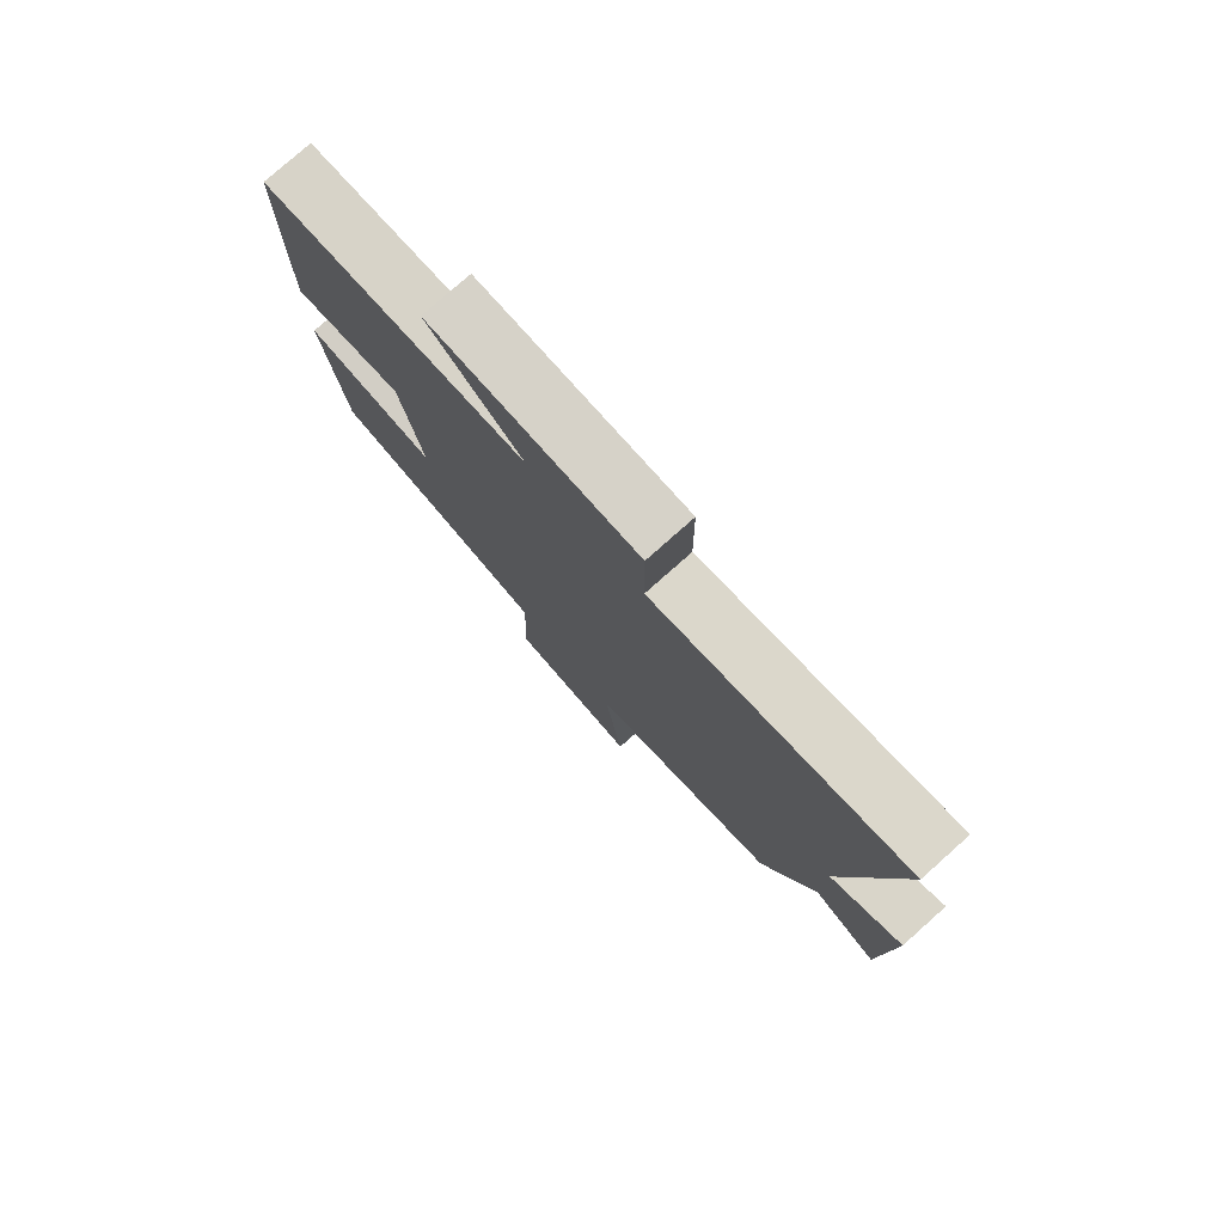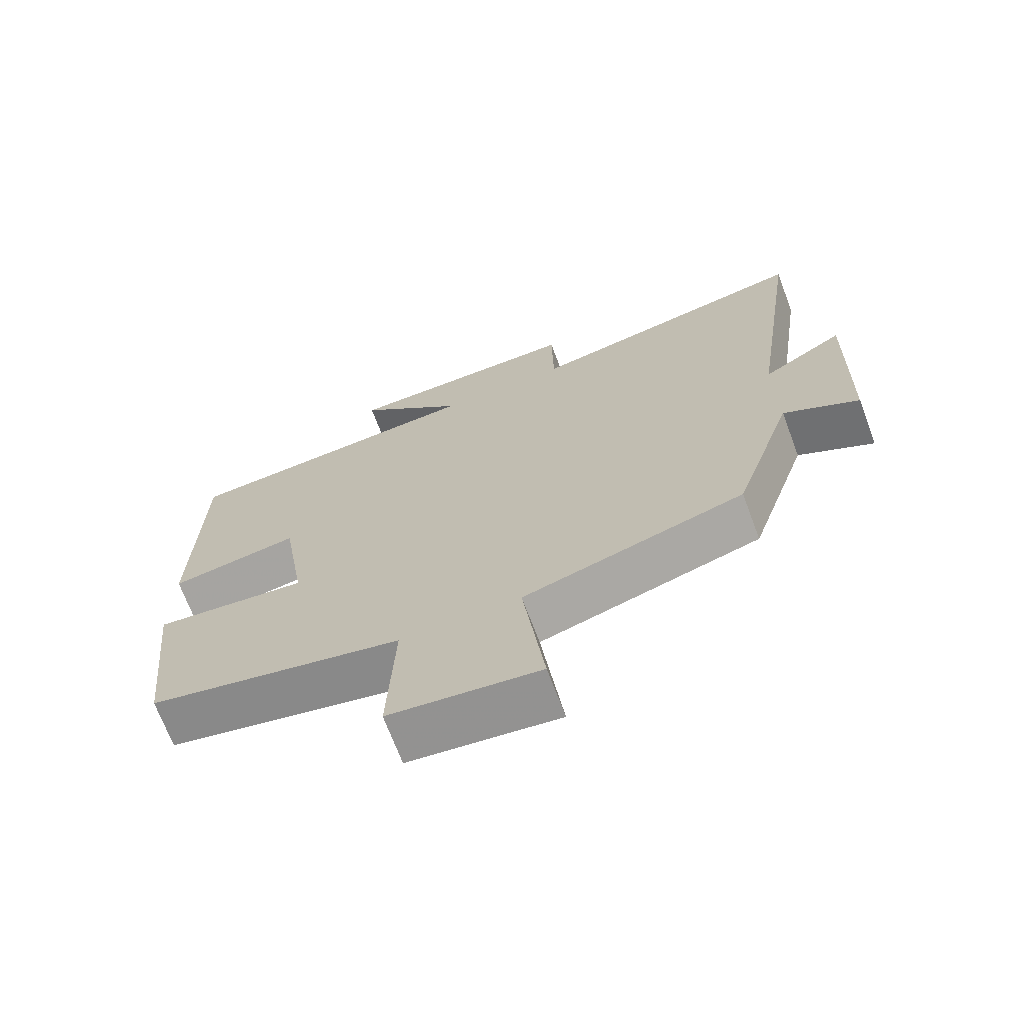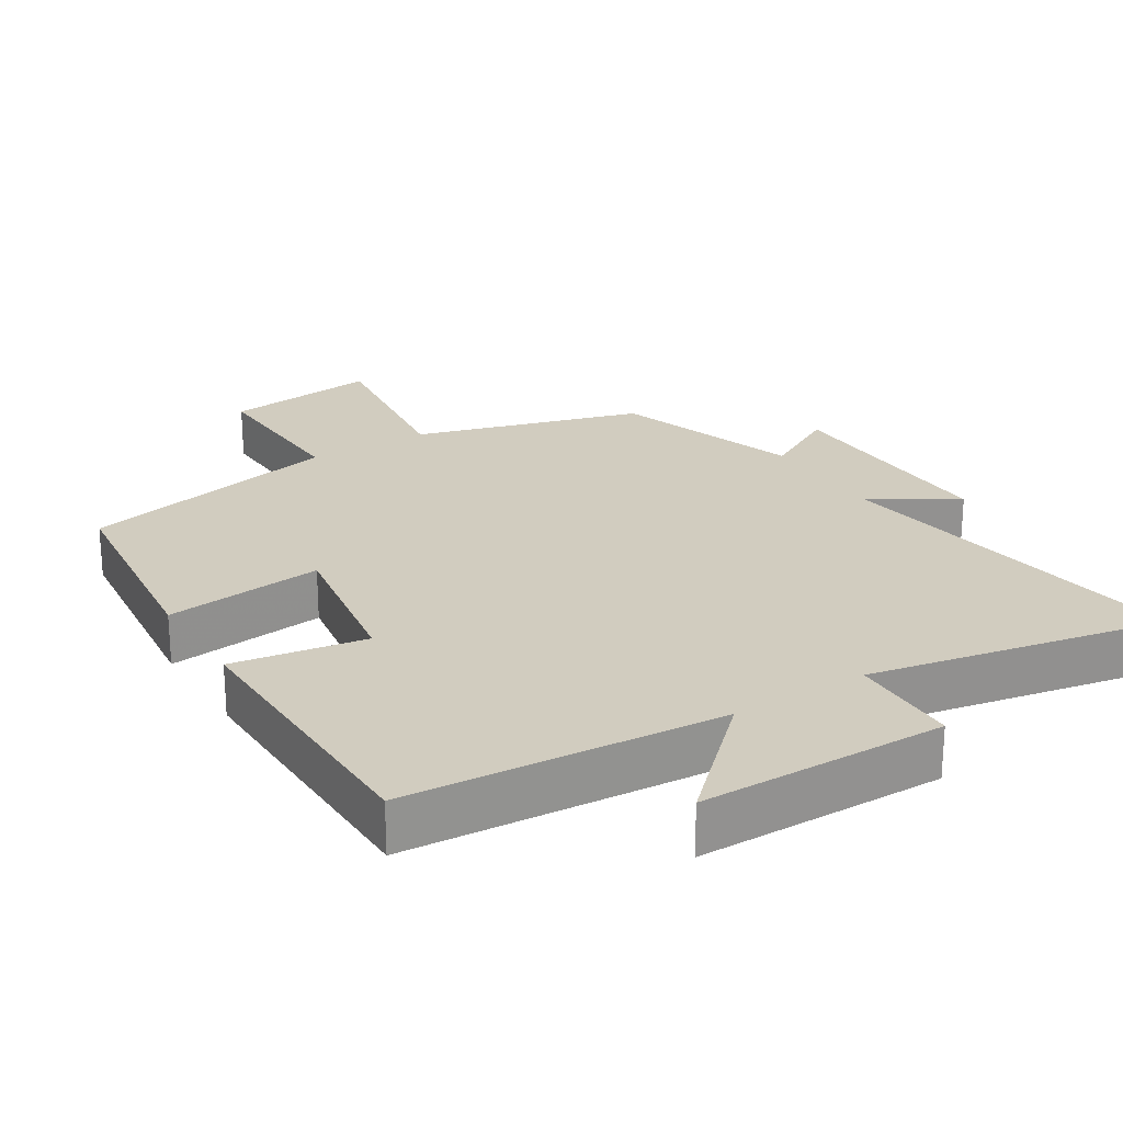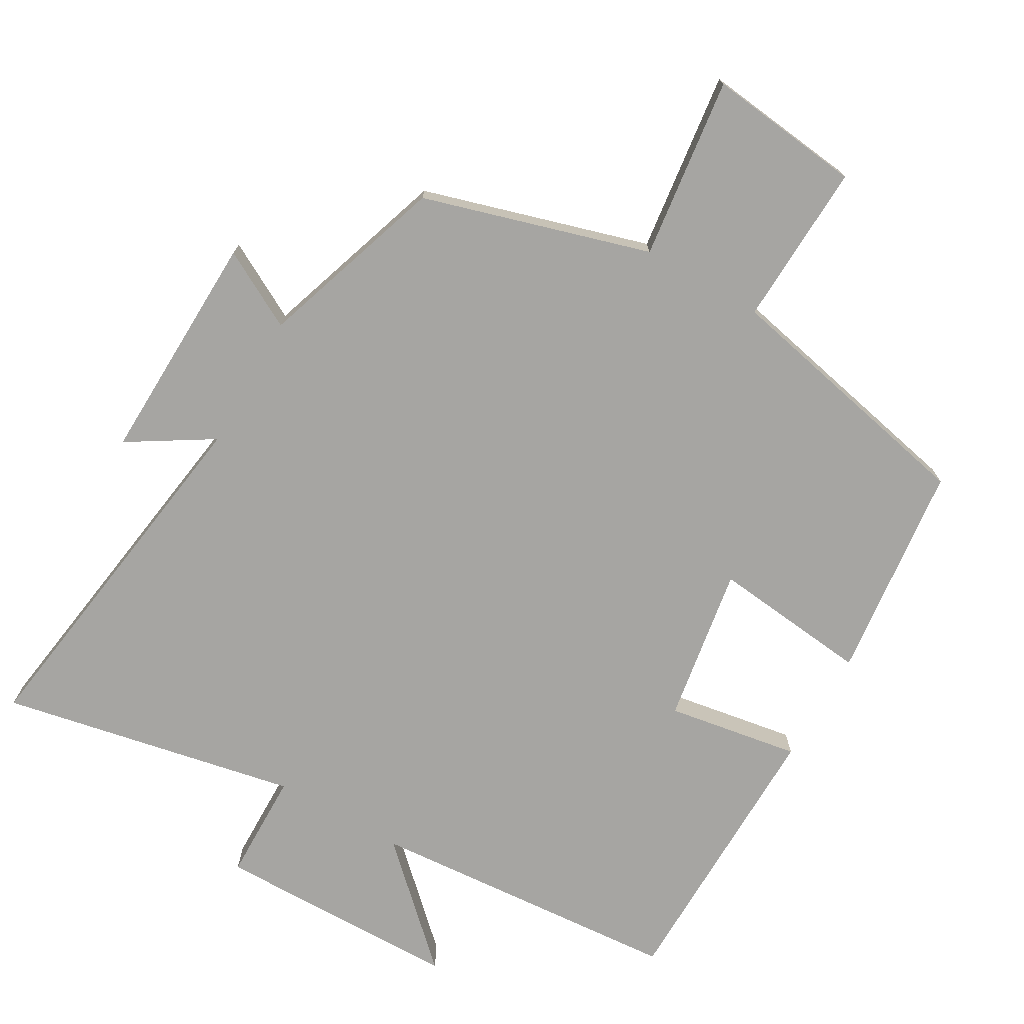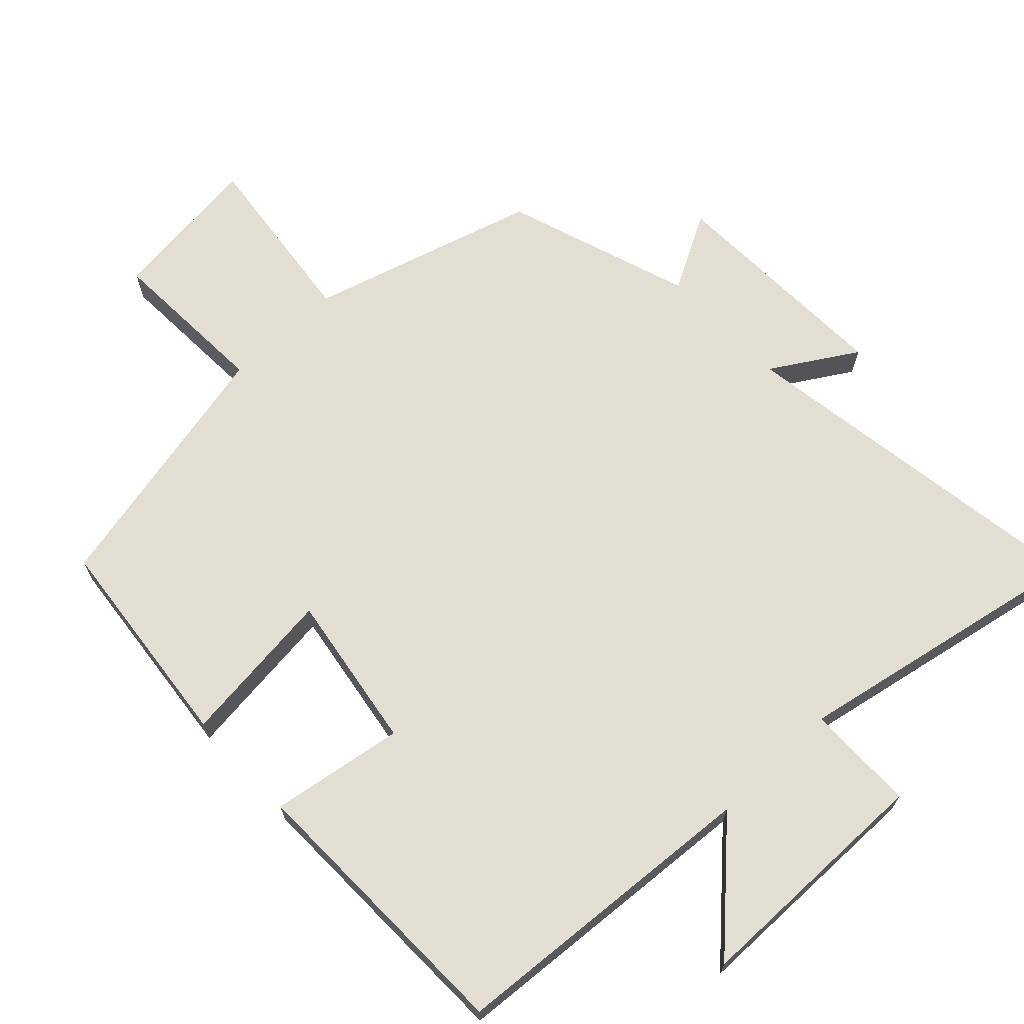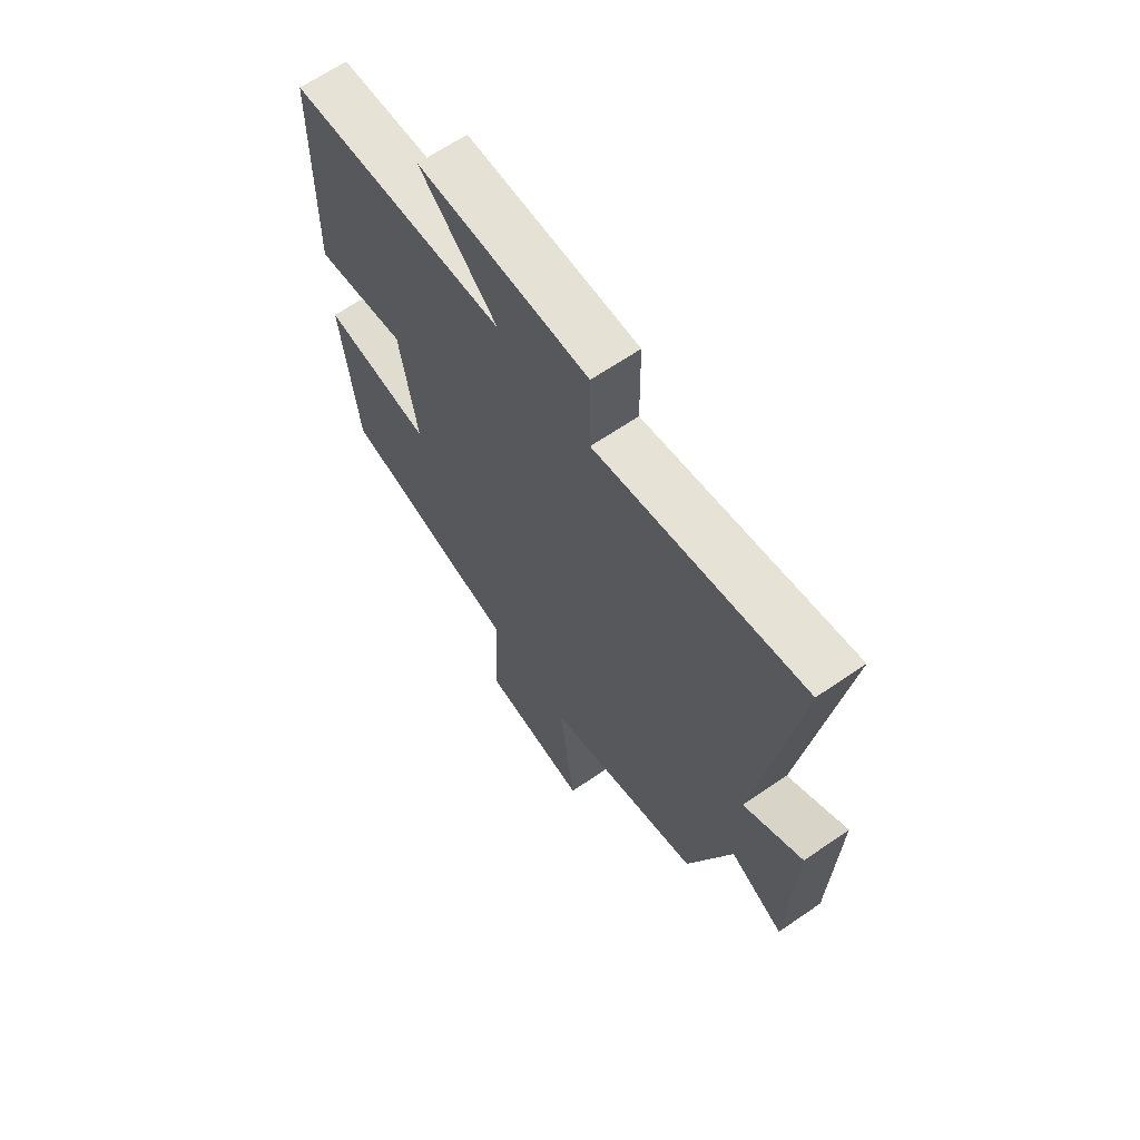
<metadata>
{"format":"obj","ext":"obj","renderer":"f3d","projection":"perspective","resolution":1024,"background":"white","views":[{"elev":78.5,"azim":48.4,"up":"+Z"},{"elev":-69.8,"azim":20.6,"up":"+Z"},{"elev":24.0,"azim":-31.9,"up":"+Y"},{"elev":-73.8,"azim":150.2,"up":"+Y"},{"elev":67.9,"azim":-43.5,"up":"+Y"},{"elev":65.2,"azim":55.4,"up":"+Z"}]}
</metadata>
<code>
v 0.577 0.07 0.584
v 0.5 0.07 0.059
v 0.62 0.07 0.133
v 0.61 0.07 -0.199
v 0.5 0.07 -0.139
v 0.411 0.07 -0.405
v 0.087 0.07 -0.5
v 0.119 0.07 -0.759
v -0.101 0.07 -0.733
v -0.091 0.07 -0.5
v -0.466 0.07 -0.419
v -0.5 0.07 -0.108
v -0.274 0.07 -0.133
v -0.31 0.07 0.091
v -0.5 0.07 0.06
v -0.493 0.07 0.466
v -0.042 0.07 0.5
v -0.202 0.07 0.652
v 0.15 0.07 0.656
v 0.152 0.07 0.5
v 0.577 0 0.584
v 0.5 0 0.059
v 0.62 0 0.133
v 0.61 0 -0.199
v 0.5 0 -0.139
v 0.411 0 -0.405
v 0.087 0 -0.5
v 0.119 0 -0.759
v -0.101 0 -0.733
v -0.091 0 -0.5
v -0.466 0 -0.419
v -0.5 0 -0.108
v -0.274 0 -0.133
v -0.31 0 0.091
v -0.5 0 0.06
v -0.493 0 0.466
v -0.042 0 0.5
v -0.202 0 0.652
v 0.15 0 0.656
v 0.152 0 0.5
f 17 18 19 20
f 15 16 17 20
f 14 15 20 1
f 13 14 1 2
f 10 11 12 13
f 10 13 2
f 7 8 9 10
f 5 6 7 10
f 5 10 2 3
f 3 4 5
f 40 39 38 37
f 40 37 36 35
f 21 40 35 34
f 22 21 34 33
f 33 32 31 30
f 22 33 30
f 30 29 28 27
f 30 27 26 25
f 23 22 30 25
f 25 24 23
f 1 21 22 2
f 2 22 23 3
f 3 23 24 4
f 4 24 25 5
f 5 25 26 6
f 6 26 27 7
f 7 27 28 8
f 8 28 29 9
f 9 29 30 10
f 10 30 31 11
f 11 31 32 12
f 12 32 33 13
f 13 33 34 14
f 14 34 35 15
f 15 35 36 16
f 16 36 37 17
f 17 37 38 18
f 18 38 39 19
f 19 39 40 20
f 20 40 21 1

</code>
